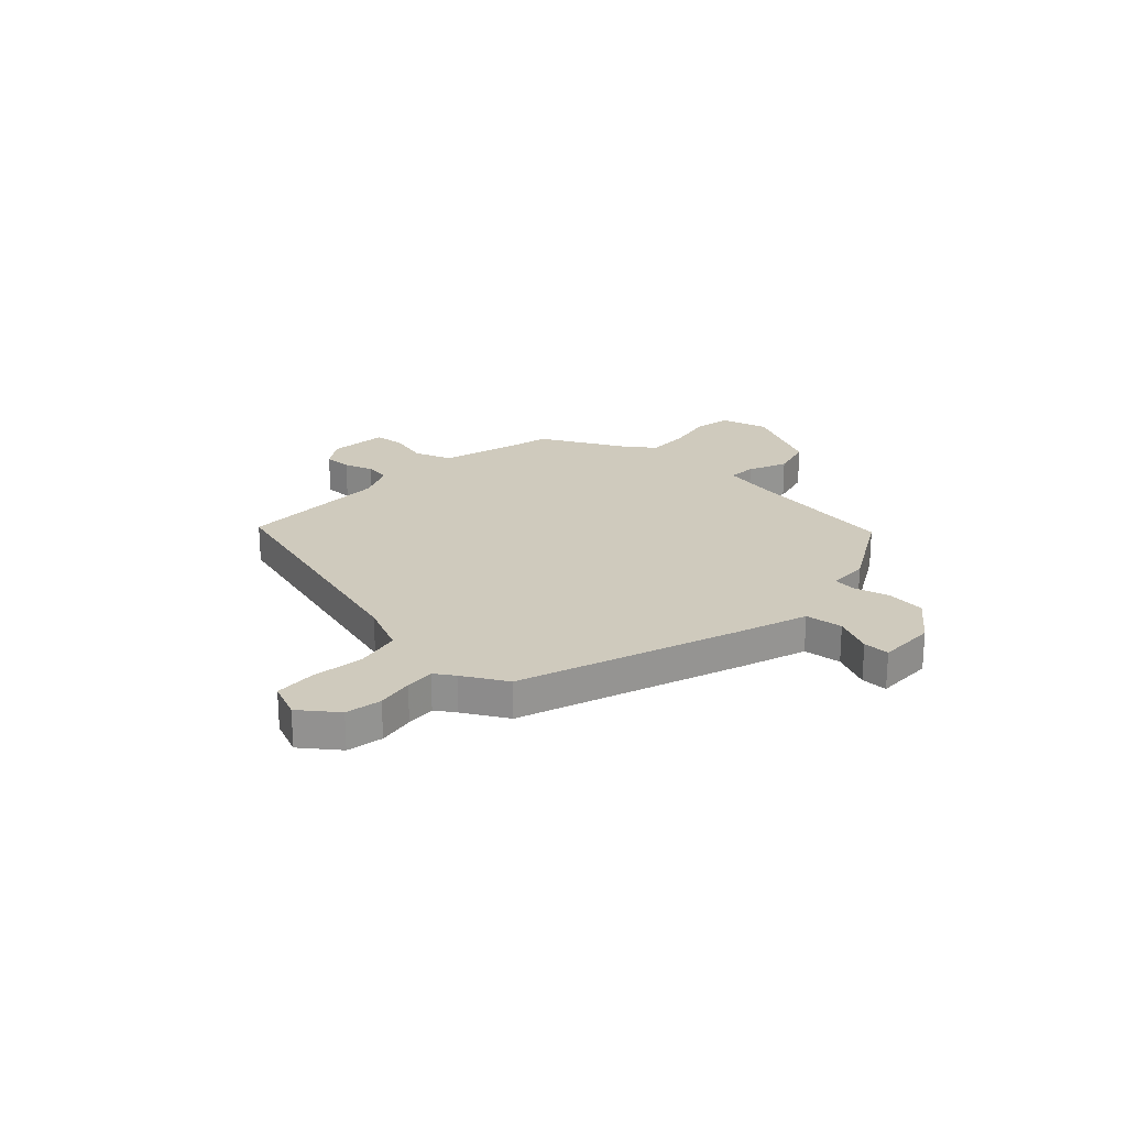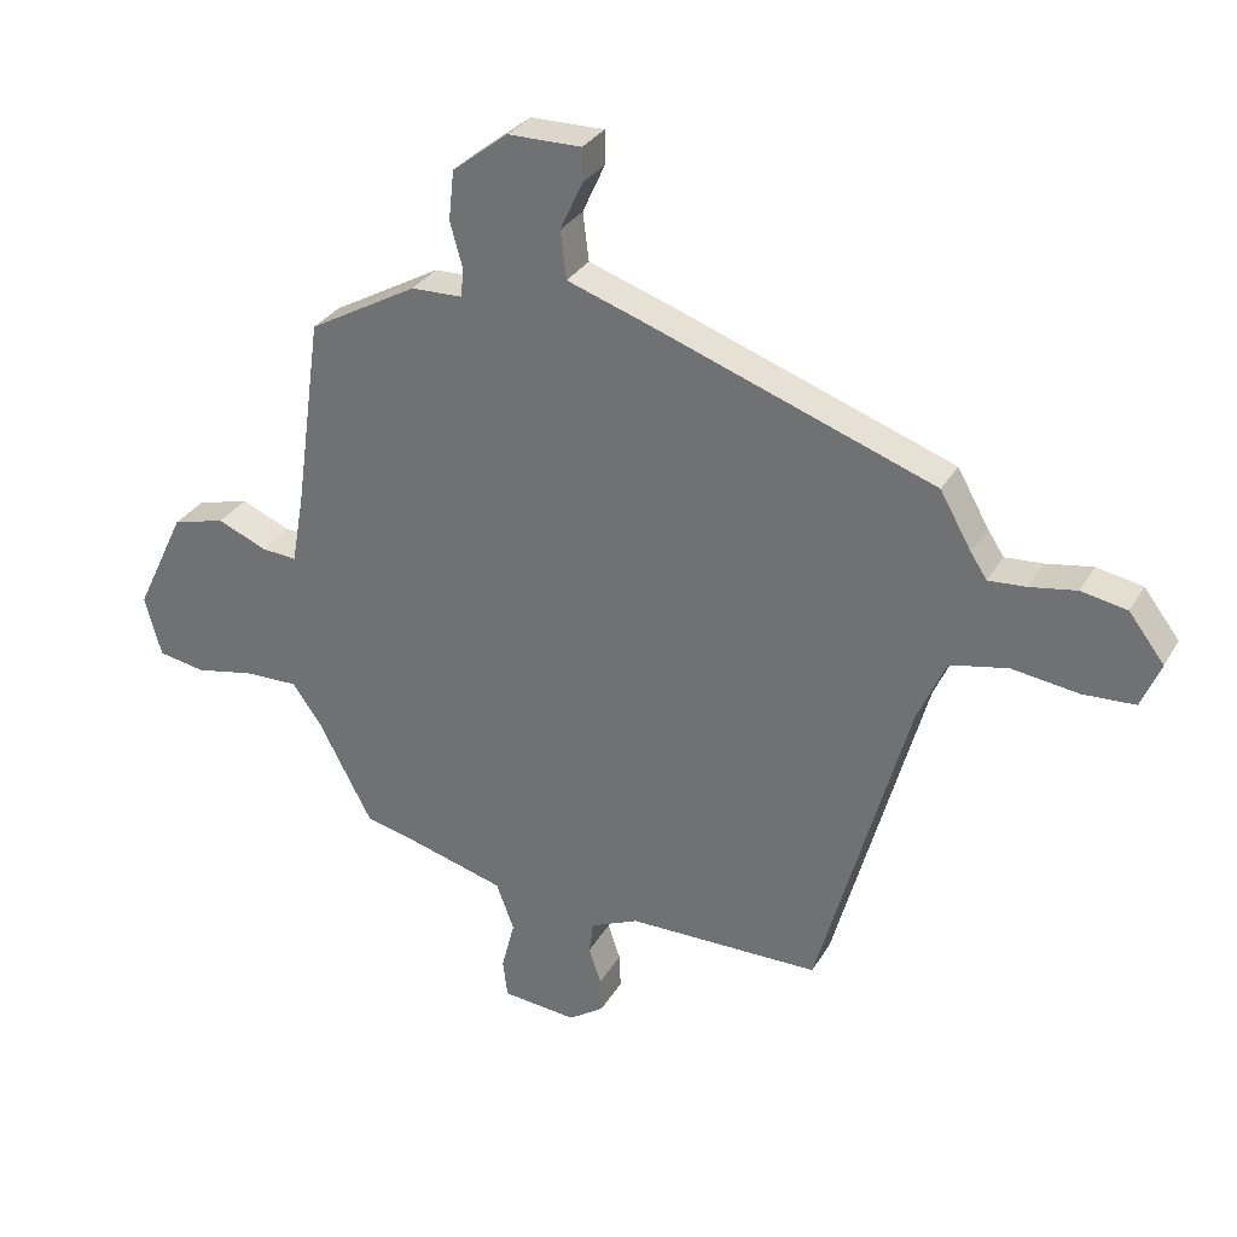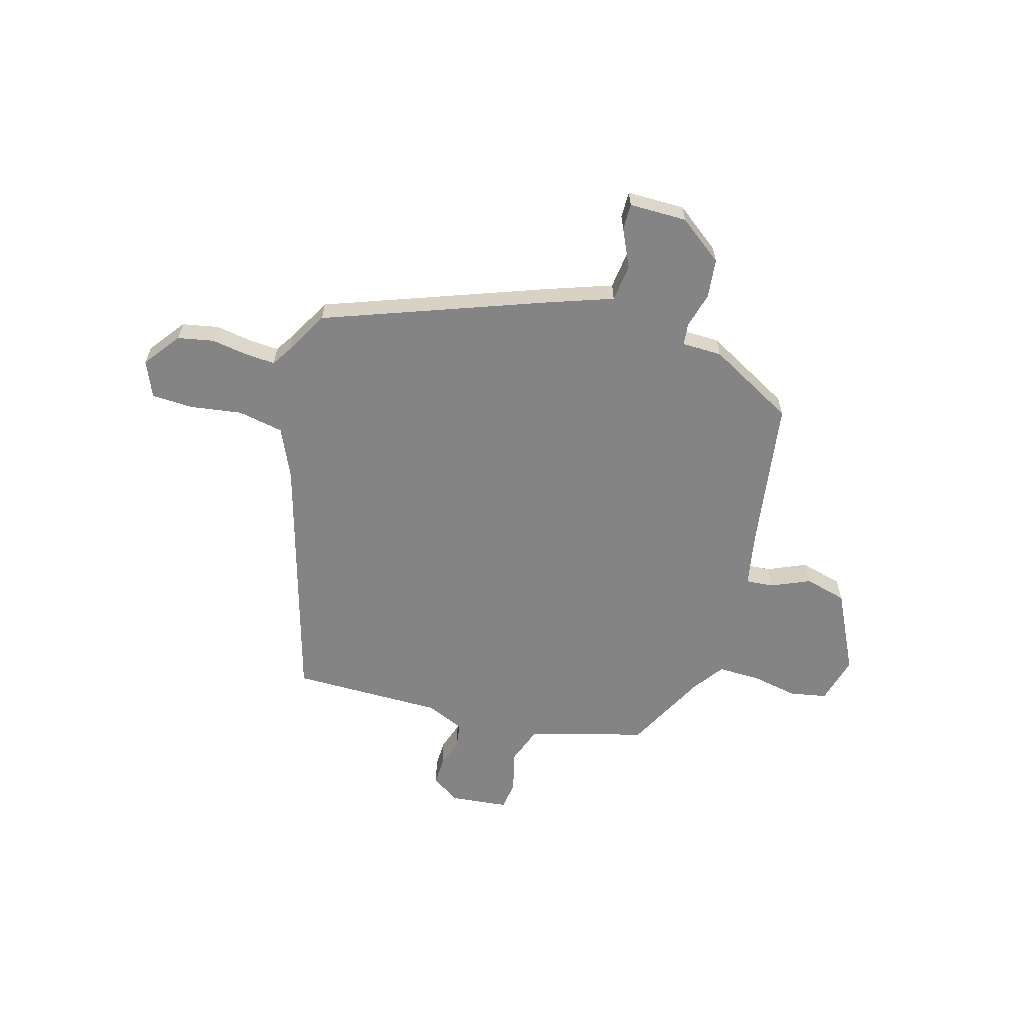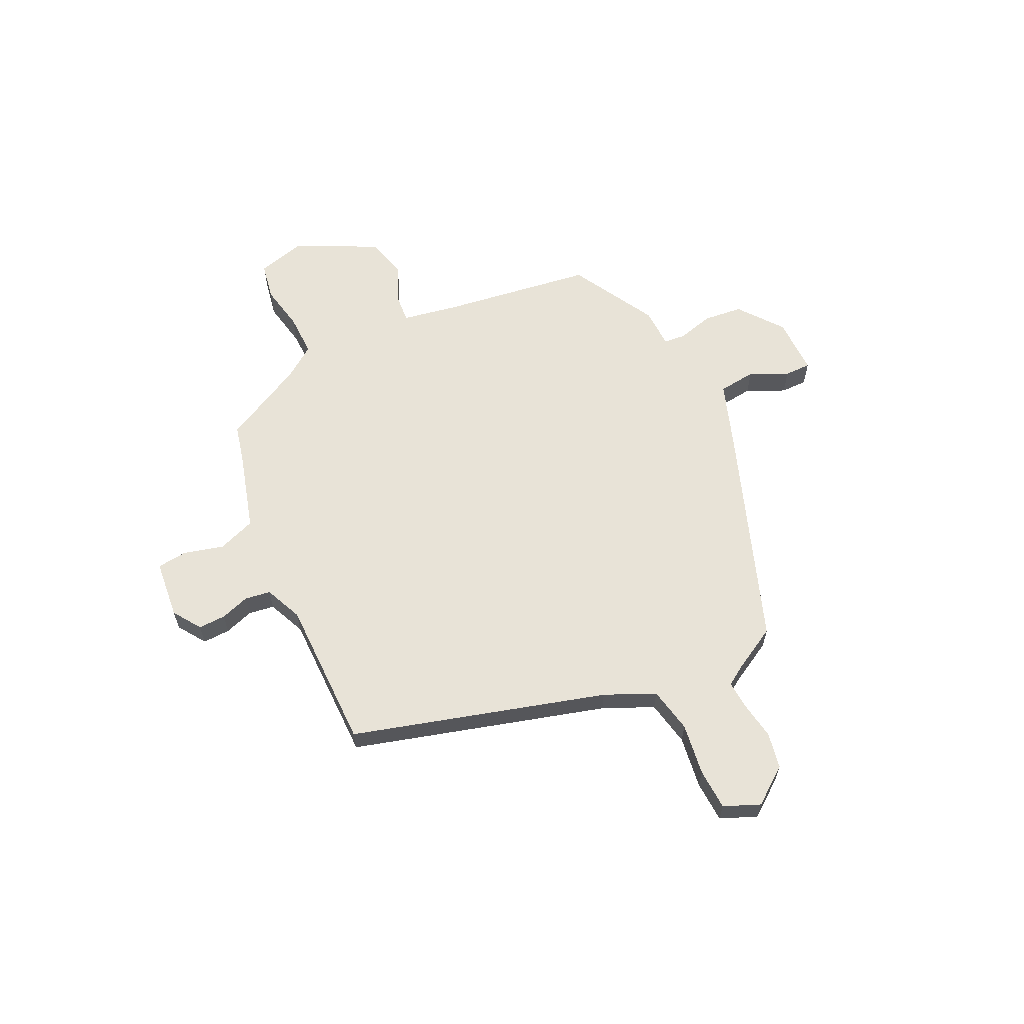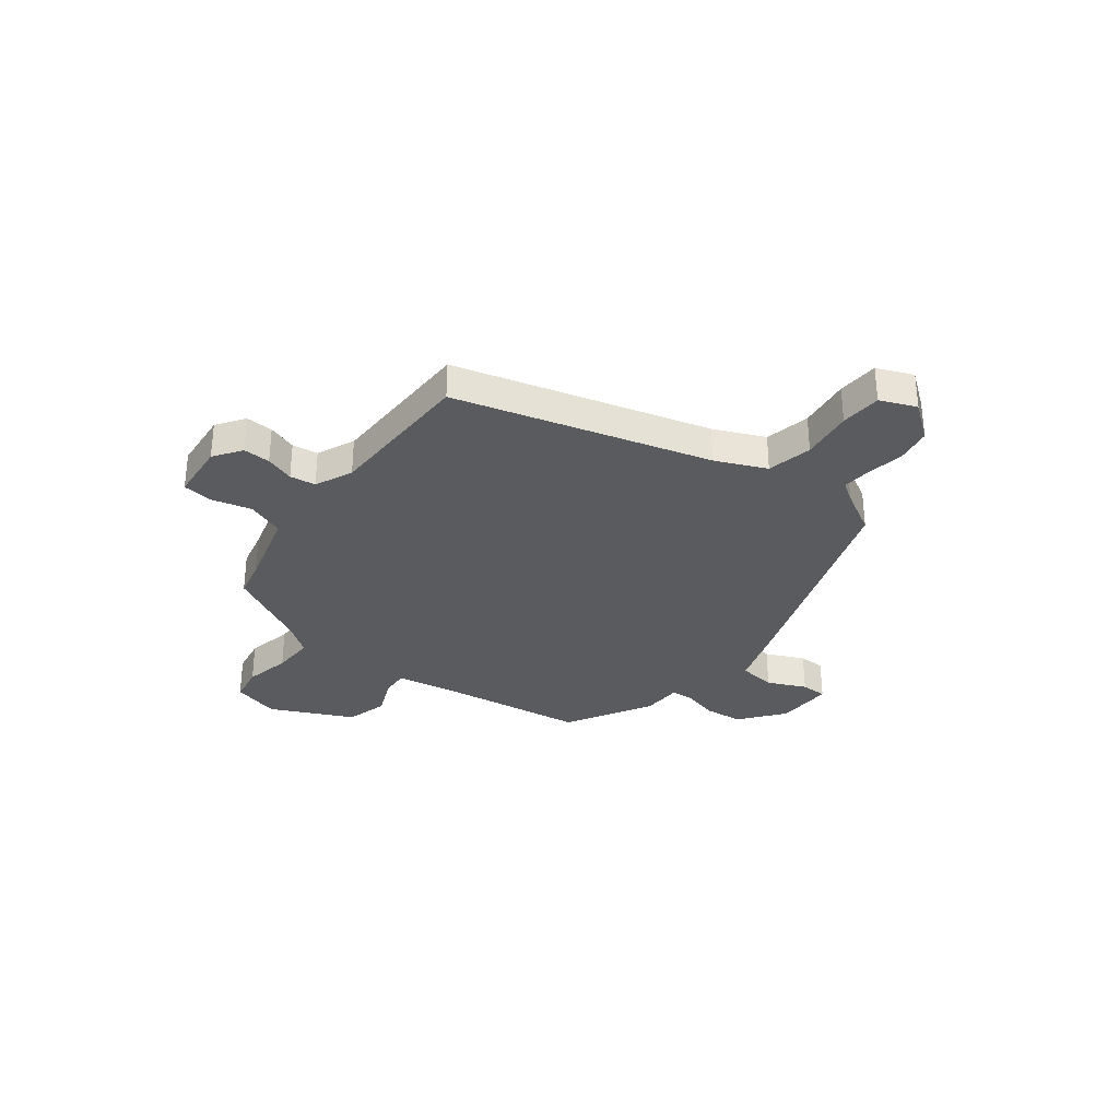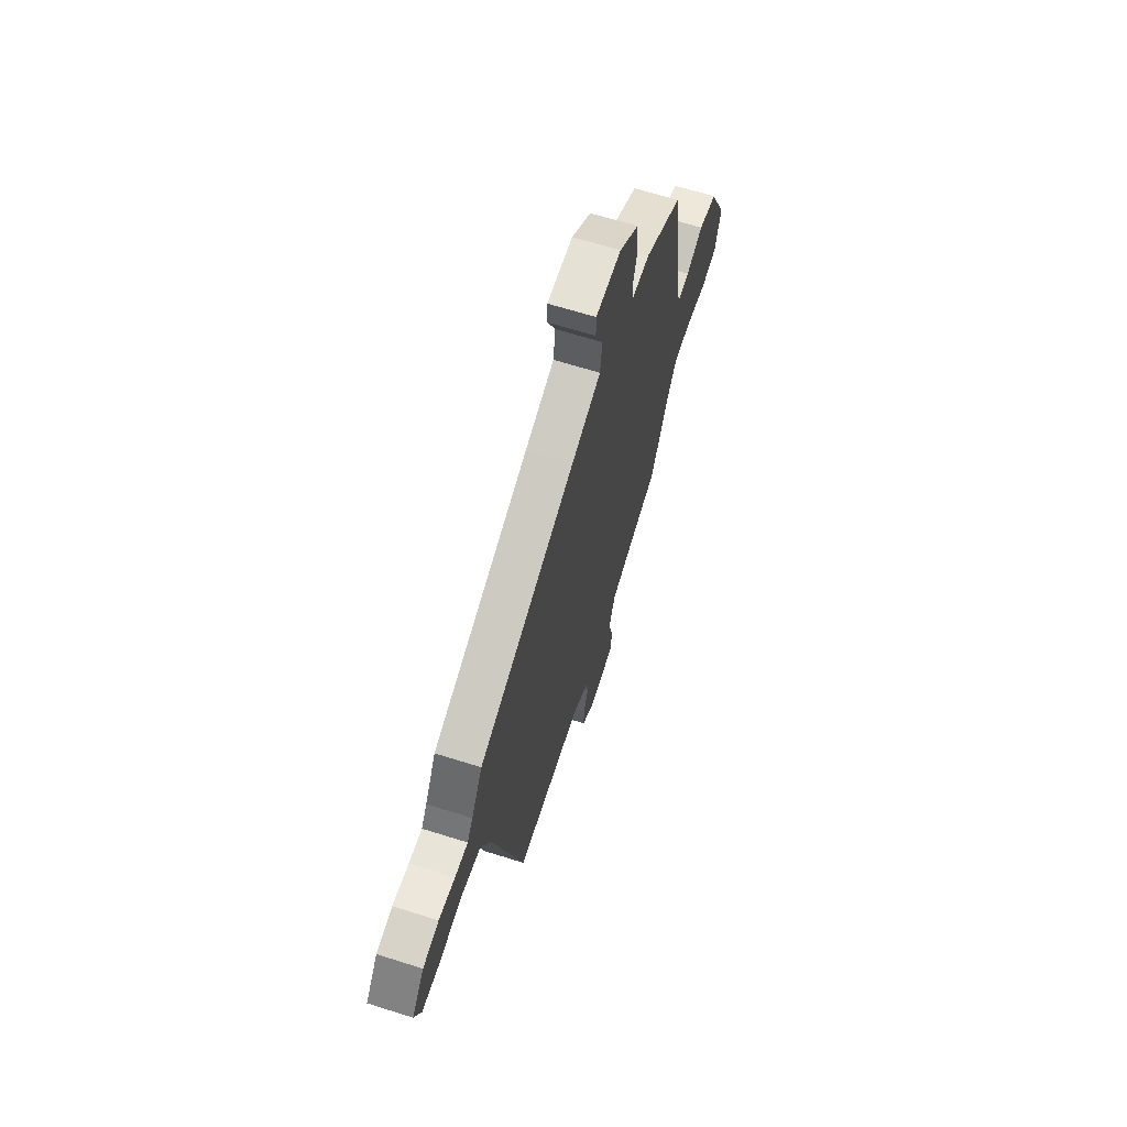
<metadata>
{"format":"obj","ext":"obj","renderer":"f3d","projection":"perspective","resolution":1024,"background":"white","views":[{"elev":22.9,"azim":-46.7,"up":"+Y"},{"elev":30.8,"azim":-154.6,"up":"+Z"},{"elev":-61.3,"azim":-15.4,"up":"+Y"},{"elev":61.5,"azim":-115.3,"up":"+Y"},{"elev":-32.3,"azim":-127.8,"up":"+Y"},{"elev":65.0,"azim":-72.3,"up":"+Z"}]}
</metadata>
<code>
v -0.344 0.07 -0.523
v -0.481 0.07 -0.033
v -0.524 0.07 0.064
v -0.612 0.07 0.082
v -0.713 0.07 0.068
v -0.793 0.07 0.072
v -0.822 0.07 0.142
v -0.768 0.07 0.213
v -0.698 0.07 0.226
v -0.627 0.07 0.214
v -0.57 0.07 0.21
v -0.545 0.07 0.248
v -0.497 0.07 0.333
v -0.072 0.07 0.485
v 0.057 0.07 0.529
v 0.066 0.07 0.602
v 0.032 0.07 0.676
v 0.032 0.07 0.727
v 0.144 0.07 0.726
v 0.229 0.07 0.66
v 0.237 0.07 0.584
v 0.218 0.07 0.515
v 0.222 0.07 0.472
v 0.3 0.07 0.47
v 0.466 0.07 0.377
v 0.507 0.07 0.082
v 0.526 0.07 -0.024
v 0.58 0.07 -0.02
v 0.655 0.07 0.012
v 0.736 0.07 -0.01
v 0.812 0.07 -0.168
v 0.787 0.07 -0.261
v 0.715 0.07 -0.274
v 0.625 0.07 -0.256
v 0.543 0.07 -0.254
v 0.499 0.07 -0.315
v 0.416 0.07 -0.473
v 0.343 0.07 -0.49
v 0.19 0.07 -0.533
v 0.163 0.07 -0.606
v 0.183 0.07 -0.684
v 0.176 0.07 -0.742
v 0.062 0.07 -0.753
v 0.008 0.07 -0.716
v 0.01 0.07 -0.663
v 0.029 0.07 -0.607
v 0.022 0.07 -0.557
v -0.051 0.07 -0.525
v -0.344 0 -0.523
v -0.481 0 -0.033
v -0.524 0 0.064
v -0.612 0 0.082
v -0.713 0 0.068
v -0.793 0 0.072
v -0.822 0 0.142
v -0.768 0 0.213
v -0.698 0 0.226
v -0.627 0 0.214
v -0.57 0 0.21
v -0.545 0 0.248
v -0.497 0 0.333
v -0.072 0 0.485
v 0.057 0 0.529
v 0.066 0 0.602
v 0.032 0 0.676
v 0.032 0 0.727
v 0.144 0 0.726
v 0.229 0 0.66
v 0.237 0 0.584
v 0.218 0 0.515
v 0.222 0 0.472
v 0.3 0 0.47
v 0.466 0 0.377
v 0.507 0 0.082
v 0.526 0 -0.024
v 0.58 0 -0.02
v 0.655 0 0.012
v 0.736 0 -0.01
v 0.812 0 -0.168
v 0.787 0 -0.261
v 0.715 0 -0.274
v 0.625 0 -0.256
v 0.543 0 -0.254
v 0.499 0 -0.315
v 0.416 0 -0.473
v 0.343 0 -0.49
v 0.19 0 -0.533
v 0.163 0 -0.606
v 0.183 0 -0.684
v 0.176 0 -0.742
v 0.062 0 -0.753
v 0.008 0 -0.716
v 0.01 0 -0.663
v 0.029 0 -0.607
v 0.022 0 -0.557
v -0.051 0 -0.525
f 44 45 46
f 43 44 46
f 42 43 46
f 41 42 46
f 40 41 46
f 39 40 46 47
f 38 39 47 48
f 48 1 2
f 38 48 2
f 37 38 2
f 36 37 2
f 32 33 34
f 31 32 34
f 30 31 34
f 29 30 34
f 28 29 34
f 27 28 34 35
f 36 2 3
f 35 36 3
f 27 35 3
f 26 27 3
f 26 3 4
f 25 26 4
f 24 25 4
f 23 24 4
f 20 21 22
f 19 20 22
f 18 19 22
f 17 18 22
f 16 17 22
f 15 16 22 23
f 15 23 4
f 14 15 4
f 13 14 4
f 12 13 4
f 8 9 10
f 7 8 10
f 6 7 10
f 5 6 10
f 4 5 10
f 4 10 11
f 4 11 12
f 94 93 92
f 94 92 91
f 94 91 90
f 94 90 89
f 94 89 88
f 95 94 88 87
f 96 95 87 86
f 50 49 96
f 50 96 86
f 50 86 85
f 50 85 84
f 82 81 80
f 82 80 79
f 82 79 78
f 82 78 77
f 82 77 76
f 83 82 76 75
f 51 50 84
f 51 84 83
f 51 83 75
f 51 75 74
f 52 51 74
f 52 74 73
f 52 73 72
f 52 72 71
f 70 69 68
f 70 68 67
f 70 67 66
f 70 66 65
f 70 65 64
f 71 70 64 63
f 52 71 63
f 52 63 62
f 52 62 61
f 52 61 60
f 58 57 56
f 58 56 55
f 58 55 54
f 58 54 53
f 58 53 52
f 59 58 52
f 60 59 52
f 1 49 50 2
f 2 50 51 3
f 3 51 52 4
f 4 52 53 5
f 5 53 54 6
f 6 54 55 7
f 7 55 56 8
f 8 56 57 9
f 9 57 58 10
f 10 58 59 11
f 11 59 60 12
f 12 60 61 13
f 13 61 62 14
f 14 62 63 15
f 15 63 64 16
f 16 64 65 17
f 17 65 66 18
f 18 66 67 19
f 19 67 68 20
f 20 68 69 21
f 21 69 70 22
f 22 70 71 23
f 23 71 72 24
f 24 72 73 25
f 25 73 74 26
f 26 74 75 27
f 27 75 76 28
f 28 76 77 29
f 29 77 78 30
f 30 78 79 31
f 31 79 80 32
f 32 80 81 33
f 33 81 82 34
f 34 82 83 35
f 35 83 84 36
f 36 84 85 37
f 37 85 86 38
f 38 86 87 39
f 39 87 88 40
f 40 88 89 41
f 41 89 90 42
f 42 90 91 43
f 43 91 92 44
f 44 92 93 45
f 45 93 94 46
f 46 94 95 47
f 47 95 96 48
f 48 96 49 1

</code>
